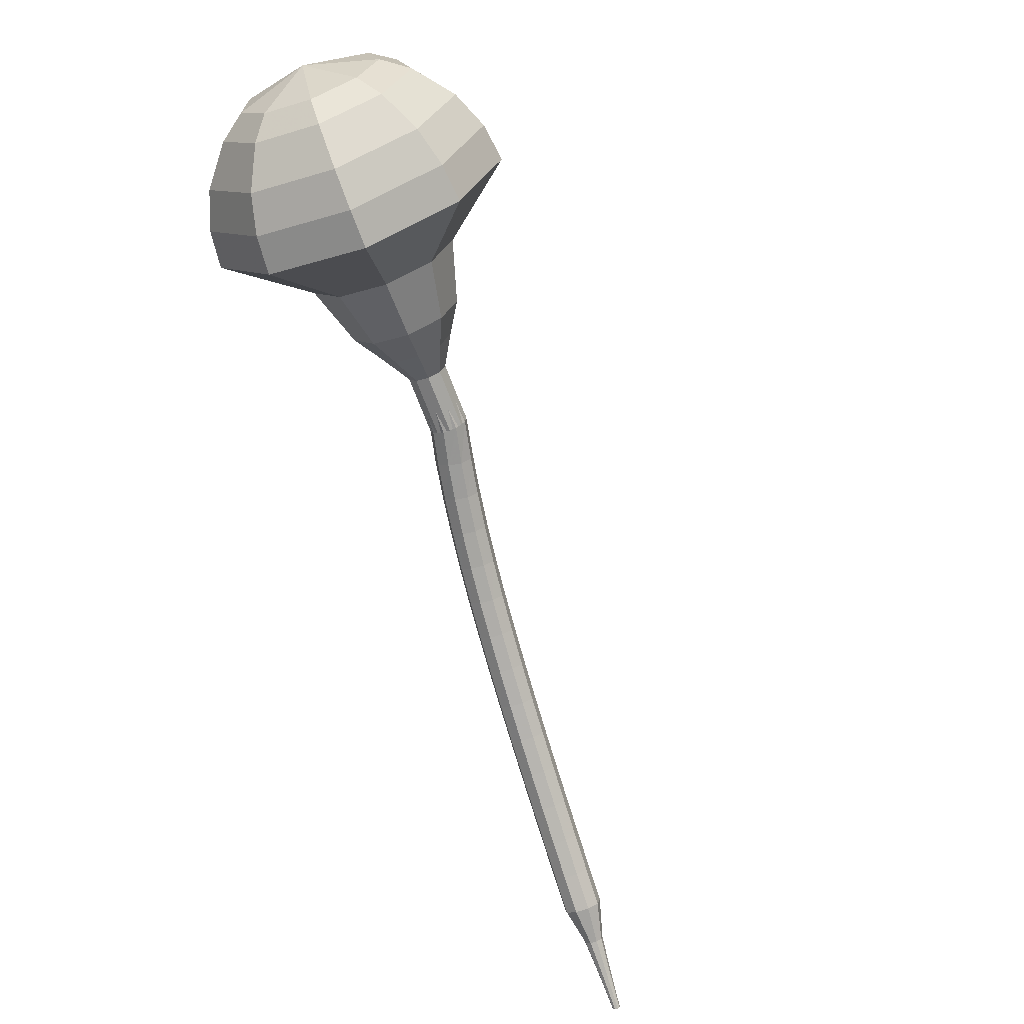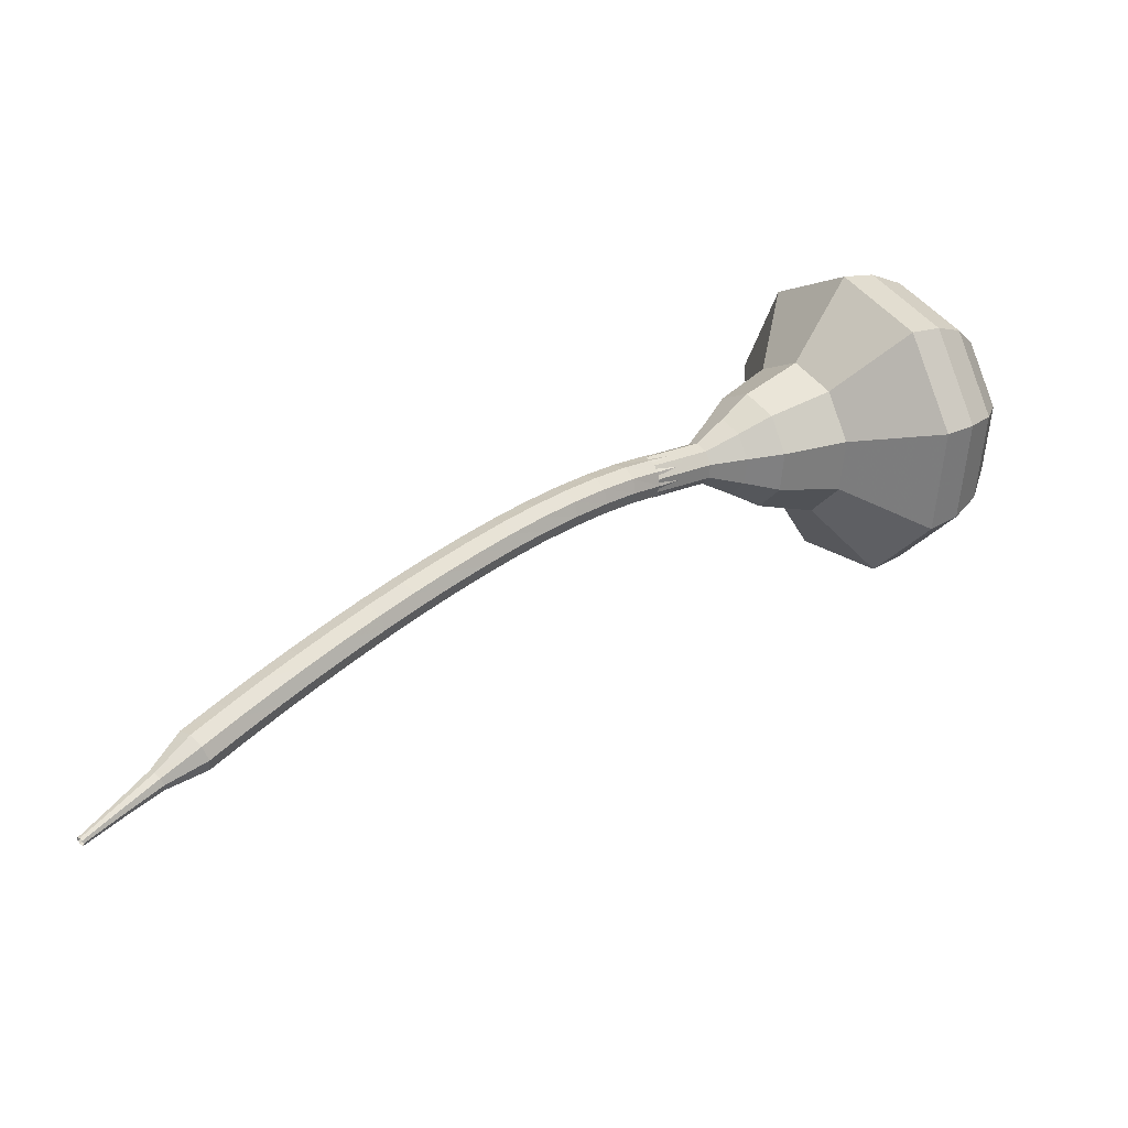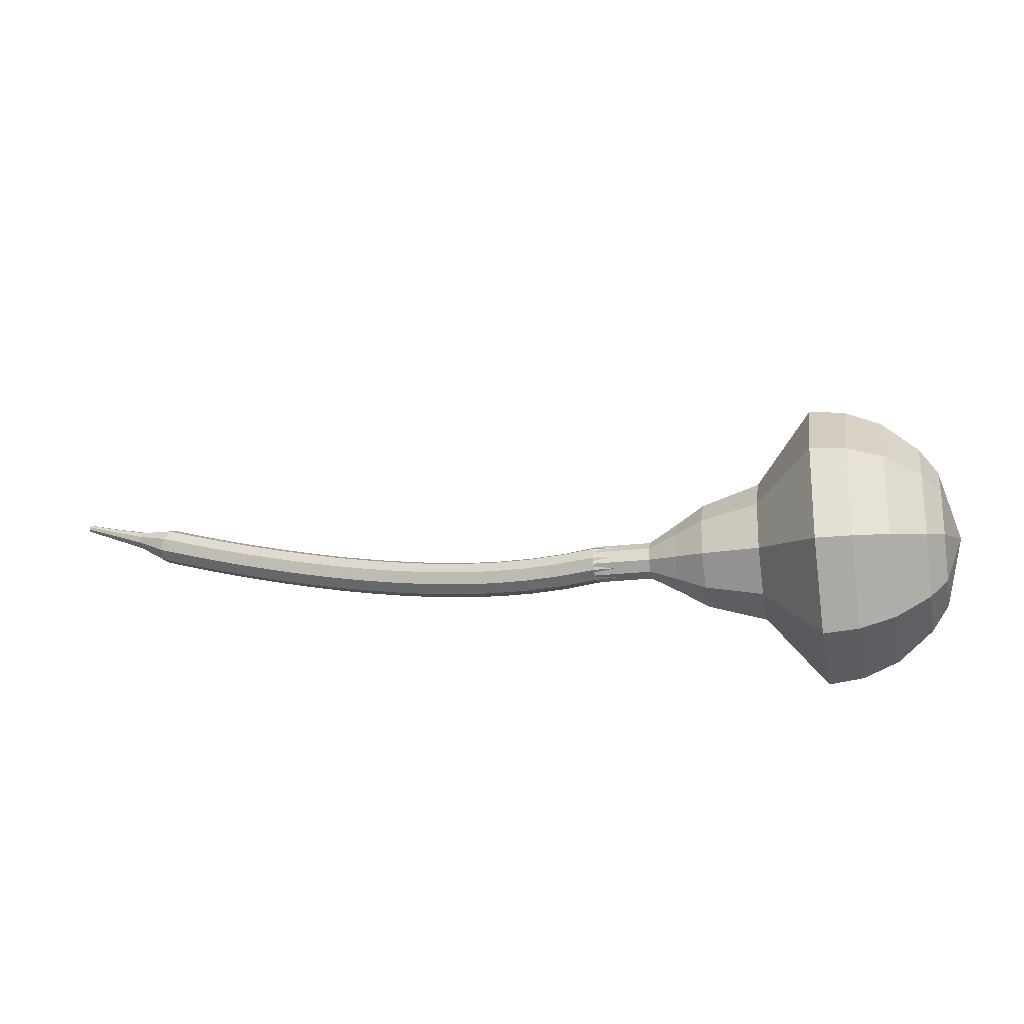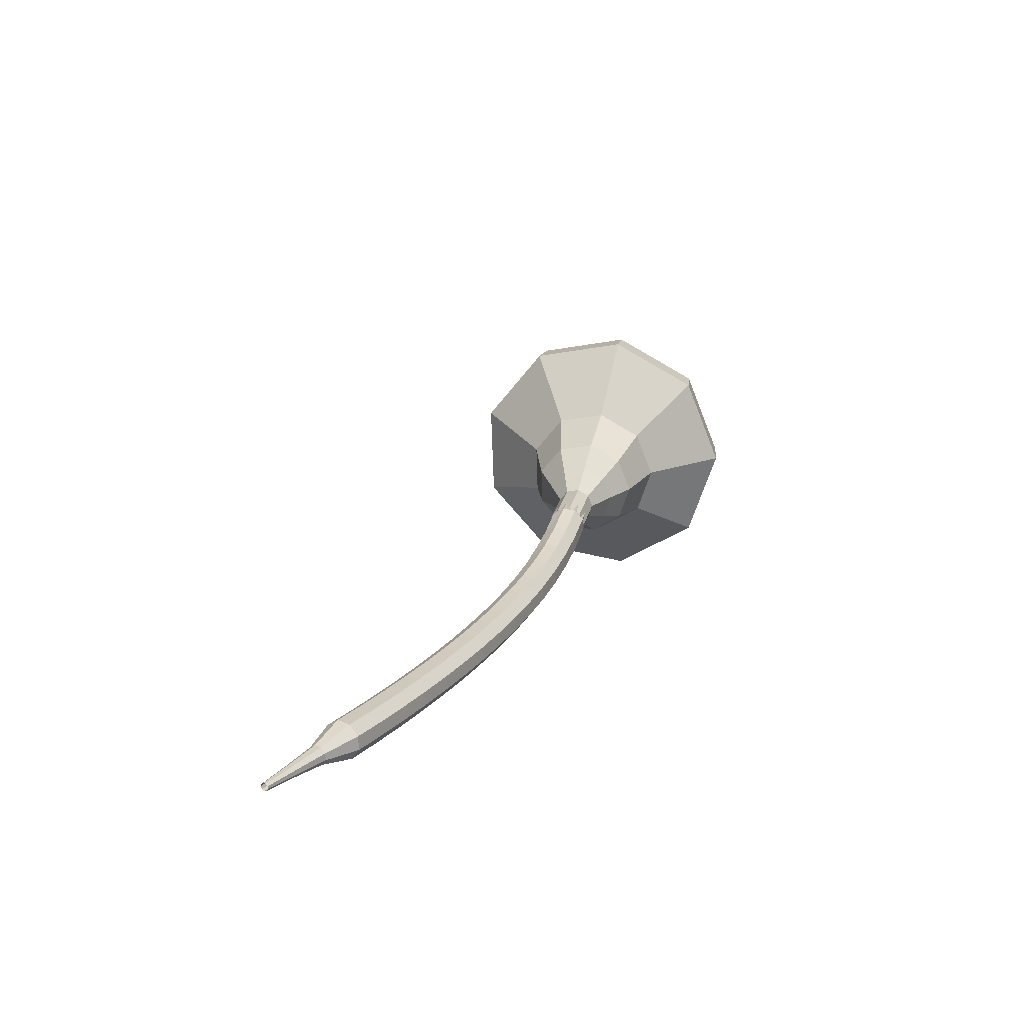
<metadata>
{"format":"obj","ext":"obj","renderer":"f3d","projection":"perspective","resolution":1024,"background":"white","views":[{"elev":-39.1,"azim":-57.3,"up":"+Y"},{"elev":-20.5,"azim":162.6,"up":"+Y"},{"elev":34.7,"azim":161.5,"up":"+Z"},{"elev":11.6,"azim":76.6,"up":"+Z"}]}
</metadata>
<code>
g tube1
v 212 167.8 149.9
v 211.1 167 146.8
v 209.6 164.5 145.1
v 208.3 161.4 145.7
v 207.8 159.2 148.3
v 208.3 159 151.6
v 209.6 160.8 154.2
v 211.1 163.8 154.8
v 212 166.6 153.1
v 212 167.8 149.9
v 210.7 167 150.1
v 209.9 166.4 147.8
v 208.8 164.5 146.6
v 207.9 162.3 147
v 207.5 160.7 148.9
v 207.9 160.5 151.3
v 208.8 161.8 153.2
v 209.9 164 153.6
v 210.6 166.1 152.4
v 210.7 167 150.1
v 208.3 164.1 150.3
v 208.3 164.1 150.3
v 208.3 164.1 150.3
v 208.3 164.1 150.3
v 208.3 164.1 150.3
v 208.3 164.1 150.3
v 208.3 164.1 150.3
v 208.3 164.1 150.3
v 208.3 164.1 150.3
v 208.3 164.1 150.3
v 225.6 155 146.9
v 225.6 155.2 146.3
v 225.8 155.8 146
v 226.1 156.4 146.1
v 226.4 156.8 146.6
v 226.5 156.7 147.3
v 226.4 156.3 147.8
v 226.2 155.6 147.9
v 225.8 155.1 147.6
v 225.6 155 146.9
v 227.1 154.1 146.2
v 227.1 154.4 145.6
v 227.3 155 145.3
v 227.6 155.6 145.4
v 228 155.9 145.9
v 228.2 155.8 146.6
v 228.1 155.3 147.1
v 227.8 154.7 147.2
v 227.4 154.2 146.8
v 227.1 154.1 146.2
v 228.7 153.2 145.6
v 228.7 153.5 145
v 228.9 154.1 144.7
v 229.3 154.6 144.8
v 229.6 154.9 145.3
v 229.8 154.8 146
v 229.7 154.3 146.5
v 229.4 153.7 146.6
v 229 153.3 146.2
v 228.7 153.2 145.6
v 230.3 152.2 145.1
v 230.2 152.5 144.5
v 230.5 153 144.1
v 230.9 153.6 144.3
v 231.3 153.8 144.8
v 231.4 153.8 145.4
v 231.3 153.3 145.9
v 230.9 152.7 146
v 230.5 152.3 145.7
v 230.3 152.2 145.1
v 231.8 151.1 144.6
v 231.8 151.4 144
v 232.1 151.9 143.6
v 232.5 152.5 143.8
v 232.9 152.7 144.3
v 233 152.7 144.9
v 232.8 152.2 145.4
v 232.5 151.7 145.6
v 232.1 151.2 145.2
v 231.8 151.1 144.6
v 233.3 150 144.2
v 233.4 150.3 143.5
v 233.7 150.8 143.2
v 234.1 151.3 143.3
v 234.4 151.6 143.8
v 234.6 151.5 144.5
v 234.4 151.1 145
v 234 150.5 145.1
v 233.6 150.1 144.8
v 233.3 150 144.2
v 234.9 148.8 143.8
v 234.9 149.1 143.2
v 235.2 149.6 142.8
v 235.7 150.1 142.9
v 236 150.4 143.5
v 236.1 150.3 144.1
v 235.9 149.9 144.7
v 235.5 149.4 144.8
v 235.1 148.9 144.4
v 234.9 148.8 143.8
v 236.4 147.6 143.5
v 236.5 147.9 142.8
v 236.8 148.4 142.5
v 237.2 148.9 142.6
v 237.6 149.2 143.1
v 237.6 149.1 143.8
v 237.4 148.7 144.3
v 237 148.2 144.4
v 236.6 147.7 144.1
v 236.4 147.6 143.5
v 237.9 146.4 143.1
v 238 146.6 142.5
v 238.3 147.1 142.2
v 238.8 147.6 142.3
v 239.1 147.9 142.8
v 239.2 147.9 143.5
v 239 147.5 144
v 238.5 146.9 144.1
v 238.1 146.5 143.8
v 237.9 146.4 143.1
v 239.4 145.1 142.9
v 239.5 145.4 142.2
v 239.8 145.9 141.9
v 240.3 146.4 142
v 240.6 146.7 142.5
v 240.7 146.6 143.2
v 240.5 146.2 143.7
v 240 145.7 143.8
v 239.6 145.3 143.5
v 239.4 145.1 142.9
v 240.9 143.9 142.6
v 241 144.1 142
v 241.3 144.6 141.6
v 241.8 145.1 141.7
v 242.1 145.4 142.3
v 242.2 145.3 142.9
v 241.9 144.9 143.5
v 241.5 144.4 143.6
v 241.1 144 143.2
v 240.9 143.9 142.6
v 242.3 142.6 142.4
v 242.4 142.8 141.7
v 242.8 143.3 141.4
v 243.3 143.8 141.5
v 243.6 144 142
v 243.7 144 142.7
v 243.4 143.6 143.2
v 243 143.1 143.3
v 242.5 142.7 143
v 242.3 142.6 142.4
v 243.8 141.3 142.1
v 243.9 141.5 141.5
v 244.3 141.9 141.2
v 244.7 142.4 141.3
v 245.1 142.7 141.8
v 245.1 142.7 142.5
v 244.9 142.3 143
v 244.4 141.8 143.1
v 244 141.4 142.8
v 243.8 141.3 142.1
v 245.2 139.9 141.9
v 245.3 140.1 141.3
v 245.7 140.6 140.9
v 246.2 141.1 141.1
v 246.5 141.4 141.6
v 246.6 141.3 142.3
v 246.3 140.9 142.8
v 245.9 140.5 142.9
v 245.4 140 142.6
v 245.2 139.9 141.9
v 246.6 138.6 141.7
v 246.8 138.8 141.1
v 247.1 139.2 140.8
v 247.6 139.7 140.9
v 248 140 141.4
v 248 139.9 142.1
v 247.7 139.6 142.6
v 247.3 139.1 142.7
v 246.8 138.7 142.4
v 246.6 138.6 141.7
v 248.4 137.5 141.6
v 248.5 137.6 141.2
v 248.7 137.9 141.1
v 248.9 138.1 141.1
v 249.1 138.3 141.4
v 249.1 138.2 141.7
v 249 138.1 142
v 248.7 137.8 142.1
v 248.5 137.6 141.9
v 248.4 137.5 141.6
v 249.9 136.3 141.4
v 250 136.4 141.2
v 250.1 136.5 141.1
v 250.3 136.7 141.1
v 250.4 136.8 141.3
v 250.4 136.7 141.5
v 250.3 136.6 141.7
v 250.1 136.5 141.7
v 250 136.3 141.6
v 249.9 136.3 141.4
v 251.4 135 141.2
v 251.5 135 141.1
v 251.5 135.1 141
v 251.6 135.2 141
v 251.7 135.3 141.2
v 251.7 135.3 141.3
v 251.7 135.2 141.4
v 251.6 135.1 141.4
v 251.5 135 141.3
v 251.4 135 141.2
f 1 2 12
f 12 11 1
f 2 3 13
f 13 12 2
f 3 4 14
f 14 13 3
f 4 5 15
f 15 14 4
f 5 6 16
f 16 15 5
f 6 7 17
f 17 16 6
f 7 8 18
f 18 17 7
f 8 9 19
f 19 18 8
f 9 10 20
f 20 19 9
f 11 12 22
f 22 21 11
f 12 13 23
f 23 22 12
f 13 14 24
f 24 23 13
f 14 15 25
f 25 24 14
f 15 16 26
f 26 25 15
f 16 17 27
f 27 26 16
f 17 18 28
f 28 27 17
f 18 19 29
f 29 28 18
f 19 20 30
f 30 29 19
f 21 22 32
f 32 31 21
f 22 23 33
f 33 32 22
f 23 24 34
f 34 33 23
f 24 25 35
f 35 34 24
f 25 26 36
f 36 35 25
f 26 27 37
f 37 36 26
f 27 28 38
f 38 37 27
f 28 29 39
f 39 38 28
f 29 30 40
f 40 39 29
f 31 32 42
f 42 41 31
f 32 33 43
f 43 42 32
f 33 34 44
f 44 43 33
f 34 35 45
f 45 44 34
f 35 36 46
f 46 45 35
f 36 37 47
f 47 46 36
f 37 38 48
f 48 47 37
f 38 39 49
f 49 48 38
f 39 40 50
f 50 49 39
f 41 42 52
f 52 51 41
f 42 43 53
f 53 52 42
f 43 44 54
f 54 53 43
f 44 45 55
f 55 54 44
f 45 46 56
f 56 55 45
f 46 47 57
f 57 56 46
f 47 48 58
f 58 57 47
f 48 49 59
f 59 58 48
f 49 50 60
f 60 59 49
f 51 52 62
f 62 61 51
f 52 53 63
f 63 62 52
f 53 54 64
f 64 63 53
f 54 55 65
f 65 64 54
f 55 56 66
f 66 65 55
f 56 57 67
f 67 66 56
f 57 58 68
f 68 67 57
f 58 59 69
f 69 68 58
f 59 60 70
f 70 69 59
f 61 62 72
f 72 71 61
f 62 63 73
f 73 72 62
f 63 64 74
f 74 73 63
f 64 65 75
f 75 74 64
f 65 66 76
f 76 75 65
f 66 67 77
f 77 76 66
f 67 68 78
f 78 77 67
f 68 69 79
f 79 78 68
f 69 70 80
f 80 79 69
f 71 72 82
f 82 81 71
f 72 73 83
f 83 82 72
f 73 74 84
f 84 83 73
f 74 75 85
f 85 84 74
f 75 76 86
f 86 85 75
f 76 77 87
f 87 86 76
f 77 78 88
f 88 87 77
f 78 79 89
f 89 88 78
f 79 80 90
f 90 89 79
f 81 82 92
f 92 91 81
f 82 83 93
f 93 92 82
f 83 84 94
f 94 93 83
f 84 85 95
f 95 94 84
f 85 86 96
f 96 95 85
f 86 87 97
f 97 96 86
f 87 88 98
f 98 97 87
f 88 89 99
f 99 98 88
f 89 90 100
f 100 99 89
f 91 92 102
f 102 101 91
f 92 93 103
f 103 102 92
f 93 94 104
f 104 103 93
f 94 95 105
f 105 104 94
f 95 96 106
f 106 105 95
f 96 97 107
f 107 106 96
f 97 98 108
f 108 107 97
f 98 99 109
f 109 108 98
f 99 100 110
f 110 109 99
f 101 102 112
f 112 111 101
f 102 103 113
f 113 112 102
f 103 104 114
f 114 113 103
f 104 105 115
f 115 114 104
f 105 106 116
f 116 115 105
f 106 107 117
f 117 116 106
f 107 108 118
f 118 117 107
f 108 109 119
f 119 118 108
f 109 110 120
f 120 119 109
f 111 112 122
f 122 121 111
f 112 113 123
f 123 122 112
f 113 114 124
f 124 123 113
f 114 115 125
f 125 124 114
f 115 116 126
f 126 125 115
f 116 117 127
f 127 126 116
f 117 118 128
f 128 127 117
f 118 119 129
f 129 128 118
f 119 120 130
f 130 129 119
f 121 122 132
f 132 131 121
f 122 123 133
f 133 132 122
f 123 124 134
f 134 133 123
f 124 125 135
f 135 134 124
f 125 126 136
f 136 135 125
f 126 127 137
f 137 136 126
f 127 128 138
f 138 137 127
f 128 129 139
f 139 138 128
f 129 130 140
f 140 139 129
f 131 132 142
f 142 141 131
f 132 133 143
f 143 142 132
f 133 134 144
f 144 143 133
f 134 135 145
f 145 144 134
f 135 136 146
f 146 145 135
f 136 137 147
f 147 146 136
f 137 138 148
f 148 147 137
f 138 139 149
f 149 148 138
f 139 140 150
f 150 149 139
f 141 142 152
f 152 151 141
f 142 143 153
f 153 152 142
f 143 144 154
f 154 153 143
f 144 145 155
f 155 154 144
f 145 146 156
f 156 155 145
f 146 147 157
f 157 156 146
f 147 148 158
f 158 157 147
f 148 149 159
f 159 158 148
f 149 150 160
f 160 159 149
f 151 152 162
f 162 161 151
f 152 153 163
f 163 162 152
f 153 154 164
f 164 163 153
f 154 155 165
f 165 164 154
f 155 156 166
f 166 165 155
f 156 157 167
f 167 166 156
f 157 158 168
f 168 167 157
f 158 159 169
f 169 168 158
f 159 160 170
f 170 169 159
f 161 162 172
f 172 171 161
f 162 163 173
f 173 172 162
f 163 164 174
f 174 173 163
f 164 165 175
f 175 174 164
f 165 166 176
f 176 175 165
f 166 167 177
f 177 176 166
f 167 168 178
f 178 177 167
f 168 169 179
f 179 178 168
f 169 170 180
f 180 179 169
f 171 172 182
f 182 181 171
f 172 173 183
f 183 182 172
f 173 174 184
f 184 183 173
f 174 175 185
f 185 184 174
f 175 176 186
f 186 185 175
f 176 177 187
f 187 186 176
f 177 178 188
f 188 187 177
f 178 179 189
f 189 188 178
f 179 180 190
f 190 189 179
f 181 182 192
f 192 191 181
f 182 183 193
f 193 192 182
f 183 184 194
f 194 193 183
f 184 185 195
f 195 194 184
f 185 186 196
f 196 195 185
f 186 187 197
f 197 196 186
f 187 188 198
f 198 197 187
f 188 189 199
f 199 198 188
f 189 190 200
f 200 199 189
f 191 192 202
f 202 201 191
f 192 193 203
f 203 202 192
f 193 194 204
f 204 203 193
f 194 195 205
f 205 204 194
f 195 196 206
f 206 205 195
f 196 197 207
f 207 206 196
f 197 198 208
f 208 207 197
f 198 199 209
f 209 208 198
f 199 200 210
f 210 209 199
v 226.5 156.8 146.9
v 226.3 156.6 146.3
v 226 156.1 146
v 225.7 155.5 146.1
v 225.6 155.1 146.6
v 225.7 155 147.3
v 226 155.4 147.8
v 226.3 156 147.9
v 226.5 156.5 147.6
v 226.5 156.8 146.9
v 225.1 157.4 147.2
v 224.9 157.3 146.6
v 224.6 156.7 146.2
v 224.3 156.1 146.3
v 224.2 155.7 146.9
v 224.3 155.6 147.5
v 224.6 156 148
v 224.9 156.6 148.2
v 225.1 157.2 147.8
v 225.1 157.4 147.2
v 223.7 158.1 147.4
v 223.5 157.9 146.8
v 223.2 157.4 146.5
v 223 156.8 146.6
v 222.9 156.3 147.1
v 223 156.3 147.8
v 223.2 156.6 148.3
v 223.5 157.2 148.4
v 223.7 157.8 148.1
v 223.7 158.1 147.4
v 222.7 159.5 147.7
v 222.3 159.2 146.5
v 221.8 158.2 145.9
v 221.3 157.1 146.1
v 221.1 156.2 147.1
v 221.3 156.2 148.3
v 221.8 156.8 149.3
v 222.3 158 149.5
v 222.7 159 148.9
v 222.7 159.5 147.7
v 221.7 161 148
v 221.2 160.5 146.2
v 220.3 159.1 145.2
v 219.6 157.3 145.6
v 219.3 156.1 147
v 219.6 156 148.9
v 220.3 157 150.4
v 221.2 158.7 150.7
v 221.7 160.3 149.7
v 221.7 161 148
v 219.3 163.1 148.5
v 218.6 162.5 146.1
v 217.5 160.6 144.8
v 216.5 158.2 145.3
v 216.1 156.6 147.2
v 216.5 156.4 149.7
v 217.5 157.8 151.7
v 218.6 160.1 152.1
v 219.3 162.2 150.9
v 219.3 163.1 148.5
v 218.1 167.8 149
v 216.7 166.6 144.2
v 214.4 162.7 141.7
v 212.4 158.1 142.6
v 211.7 154.8 146.5
v 212.4 154.4 151.5
v 214.4 157.1 155.4
v 216.7 161.7 156.3
v 218.1 165.9 153.8
v 218.1 167.8 149
v 216.4 168.4 149.3
v 214.9 167.2 144.7
v 212.8 163.4 142.3
v 210.8 158.9 143.1
v 210.1 155.8 146.9
v 210.8 155.4 151.8
v 212.8 158 155.5
v 214.9 162.4 156.4
v 216.4 166.5 153.9
v 216.4 168.4 149.3
v 214.4 168.4 149.6
v 213.1 167.4 145.5
v 211.1 164 143.3
v 209.4 160 144.1
v 208.7 157.2 147.4
v 209.4 156.9 151.8
v 211.1 159.2 155.2
v 213.1 163.1 155.9
v 214.4 166.8 153.7
v 214.4 168.4 149.6
v 212 167.8 149.9
v 211.1 167 146.8
v 209.6 164.5 145.1
v 208.3 161.4 145.7
v 207.8 159.2 148.3
v 208.3 159 151.6
v 209.6 160.8 154.2
v 211.1 163.8 154.8
v 212 166.6 153.1
v 212 167.8 149.9
v 210.7 167 150.1
v 209.9 166.4 147.8
v 208.8 164.5 146.6
v 207.9 162.3 147
v 207.5 160.7 148.9
v 207.9 160.5 151.3
v 208.8 161.8 153.2
v 209.9 164 153.6
v 210.6 166.1 152.4
v 210.7 167 150.1
v 208.3 164.1 150.3
v 208.3 164.1 150.3
v 208.3 164.1 150.3
v 208.3 164.1 150.3
v 208.3 164.1 150.3
v 208.3 164.1 150.3
v 208.3 164.1 150.3
v 208.3 164.1 150.3
v 208.3 164.1 150.3
v 208.3 164.1 150.3
f 211 212 222
f 222 221 211
f 212 213 223
f 223 222 212
f 213 214 224
f 224 223 213
f 214 215 225
f 225 224 214
f 215 216 226
f 226 225 215
f 216 217 227
f 227 226 216
f 217 218 228
f 228 227 217
f 218 219 229
f 229 228 218
f 219 220 230
f 230 229 219
f 221 222 232
f 232 231 221
f 222 223 233
f 233 232 222
f 223 224 234
f 234 233 223
f 224 225 235
f 235 234 224
f 225 226 236
f 236 235 225
f 226 227 237
f 237 236 226
f 227 228 238
f 238 237 227
f 228 229 239
f 239 238 228
f 229 230 240
f 240 239 229
f 231 232 242
f 242 241 231
f 232 233 243
f 243 242 232
f 233 234 244
f 244 243 233
f 234 235 245
f 245 244 234
f 235 236 246
f 246 245 235
f 236 237 247
f 247 246 236
f 237 238 248
f 248 247 237
f 238 239 249
f 249 248 238
f 239 240 250
f 250 249 239
f 241 242 252
f 252 251 241
f 242 243 253
f 253 252 242
f 243 244 254
f 254 253 243
f 244 245 255
f 255 254 244
f 245 246 256
f 256 255 245
f 246 247 257
f 257 256 246
f 247 248 258
f 258 257 247
f 248 249 259
f 259 258 248
f 249 250 260
f 260 259 249
f 251 252 262
f 262 261 251
f 252 253 263
f 263 262 252
f 253 254 264
f 264 263 253
f 254 255 265
f 265 264 254
f 255 256 266
f 266 265 255
f 256 257 267
f 267 266 256
f 257 258 268
f 268 267 257
f 258 259 269
f 269 268 258
f 259 260 270
f 270 269 259
f 261 262 272
f 272 271 261
f 262 263 273
f 273 272 262
f 263 264 274
f 274 273 263
f 264 265 275
f 275 274 264
f 265 266 276
f 276 275 265
f 266 267 277
f 277 276 266
f 267 268 278
f 278 277 267
f 268 269 279
f 279 278 268
f 269 270 280
f 280 279 269
f 271 272 282
f 282 281 271
f 272 273 283
f 283 282 272
f 273 274 284
f 284 283 273
f 274 275 285
f 285 284 274
f 275 276 286
f 286 285 275
f 276 277 287
f 287 286 276
f 277 278 288
f 288 287 277
f 278 279 289
f 289 288 278
f 279 280 290
f 290 289 279
f 281 282 292
f 292 291 281
f 282 283 293
f 293 292 282
f 283 284 294
f 294 293 283
f 284 285 295
f 295 294 284
f 285 286 296
f 296 295 285
f 286 287 297
f 297 296 286
f 287 288 298
f 298 297 287
f 288 289 299
f 299 298 288
f 289 290 300
f 300 299 289
f 291 292 302
f 302 301 291
f 292 293 303
f 303 302 292
f 293 294 304
f 304 303 293
f 294 295 305
f 305 304 294
f 295 296 306
f 306 305 295
f 296 297 307
f 307 306 296
f 297 298 308
f 308 307 297
f 298 299 309
f 309 308 298
f 299 300 310
f 310 309 299
f 301 302 312
f 312 311 301
f 302 303 313
f 313 312 302
f 303 304 314
f 314 313 303
f 304 305 315
f 315 314 304
f 305 306 316
f 316 315 305
f 306 307 317
f 317 316 306
f 307 308 318
f 318 317 307
f 308 309 319
f 319 318 308
f 309 310 320
f 320 319 309
f 311 312 322
f 322 321 311
f 312 313 323
f 323 322 312
f 313 314 324
f 324 323 313
f 314 315 325
f 325 324 314
f 315 316 326
f 326 325 315
f 316 317 327
f 327 326 316
f 317 318 328
f 328 327 317
f 318 319 329
f 329 328 318
f 319 320 330
f 330 329 319
g

</code>
